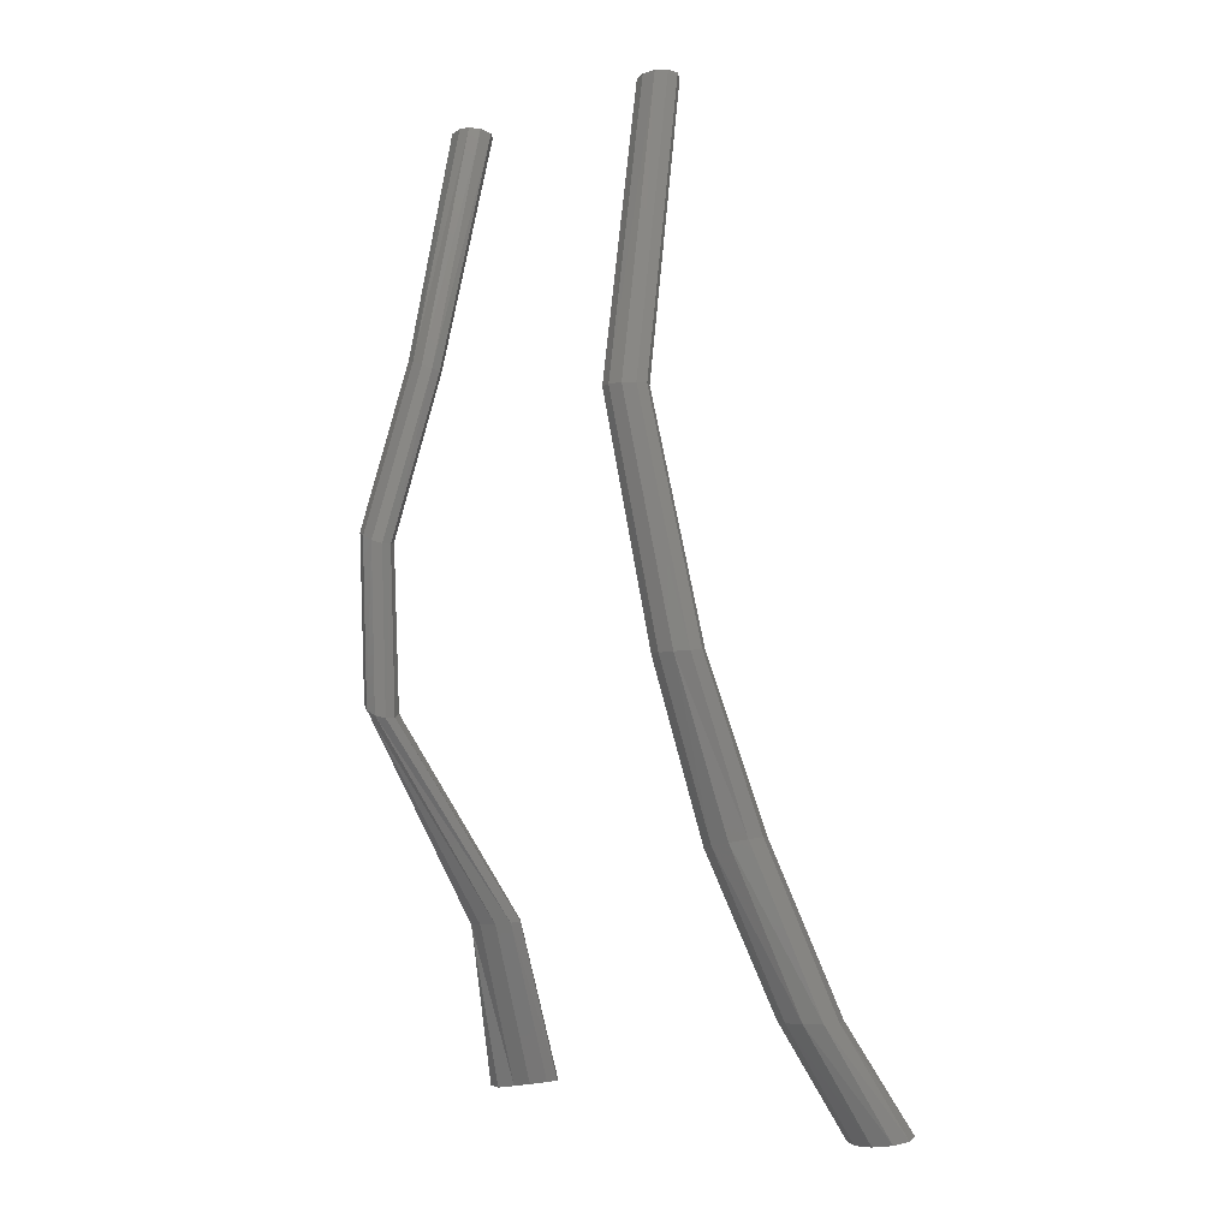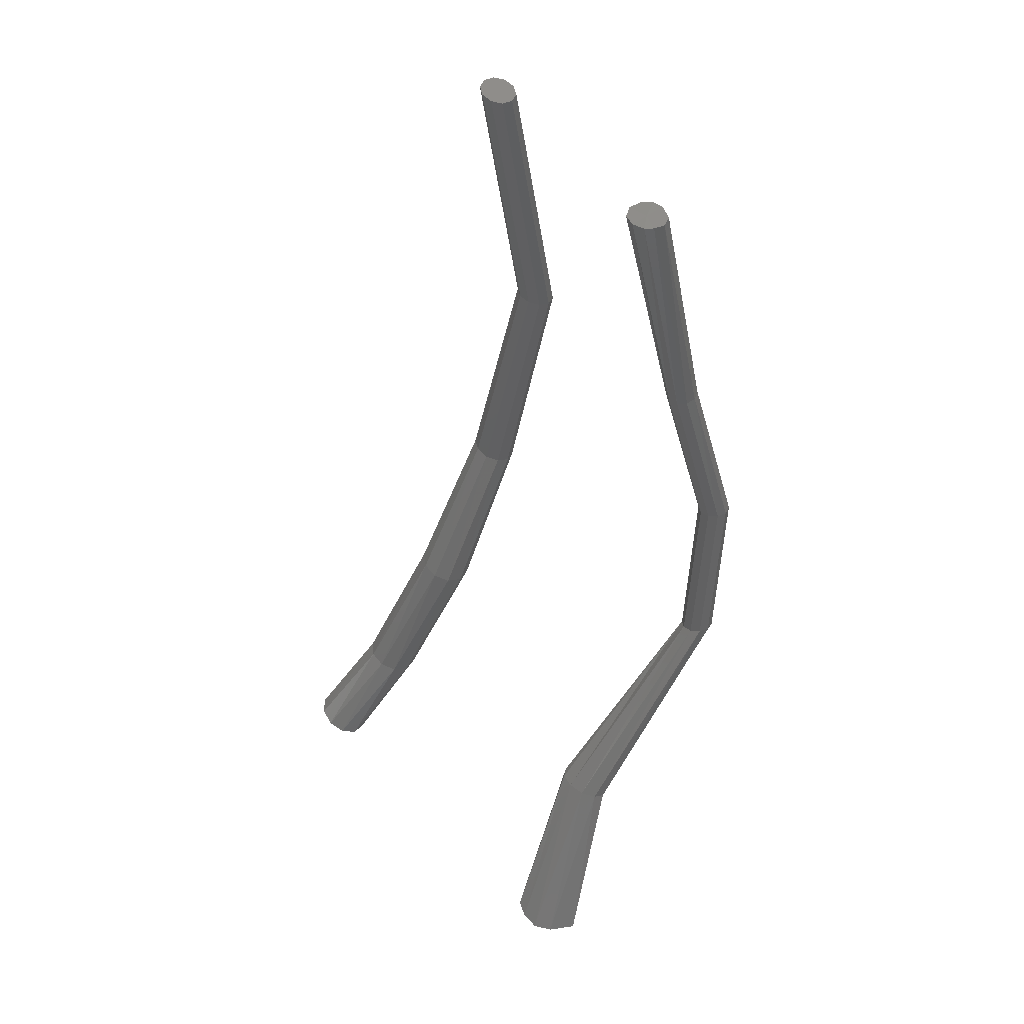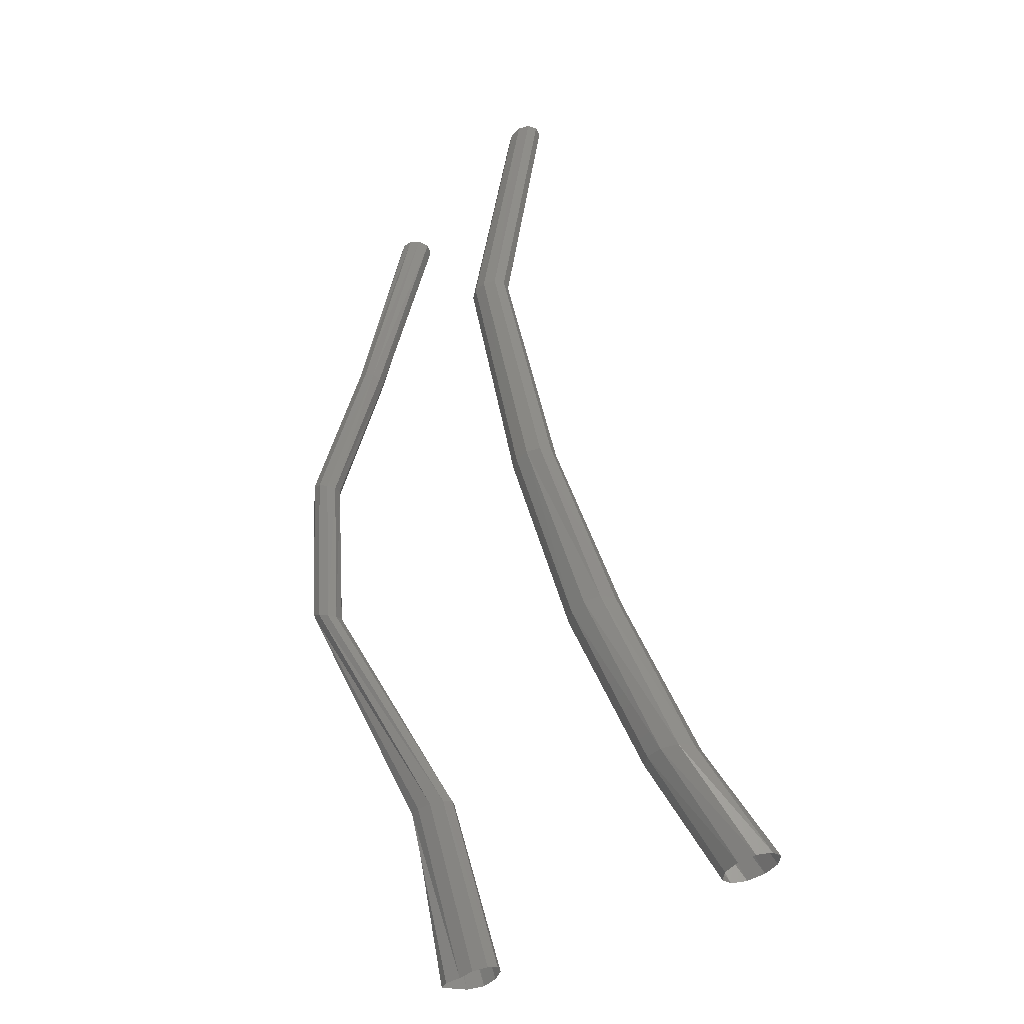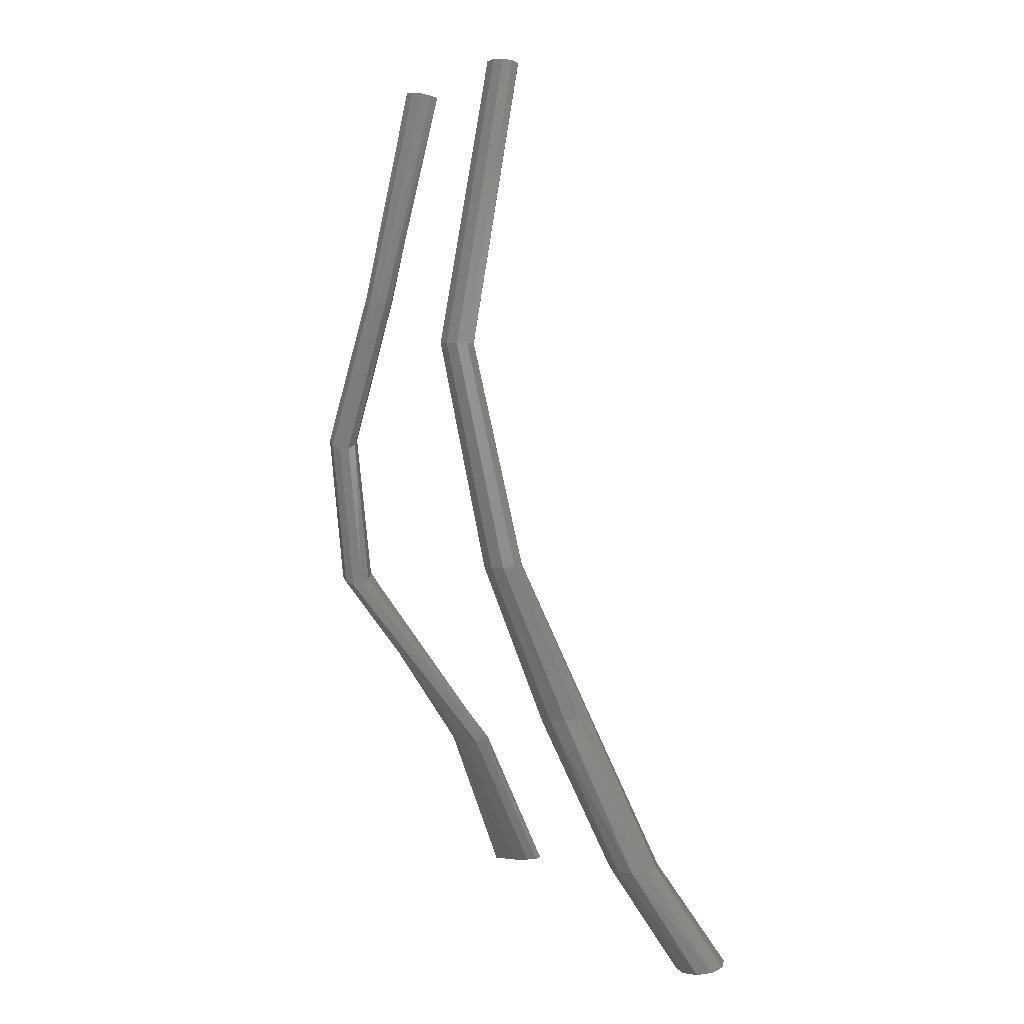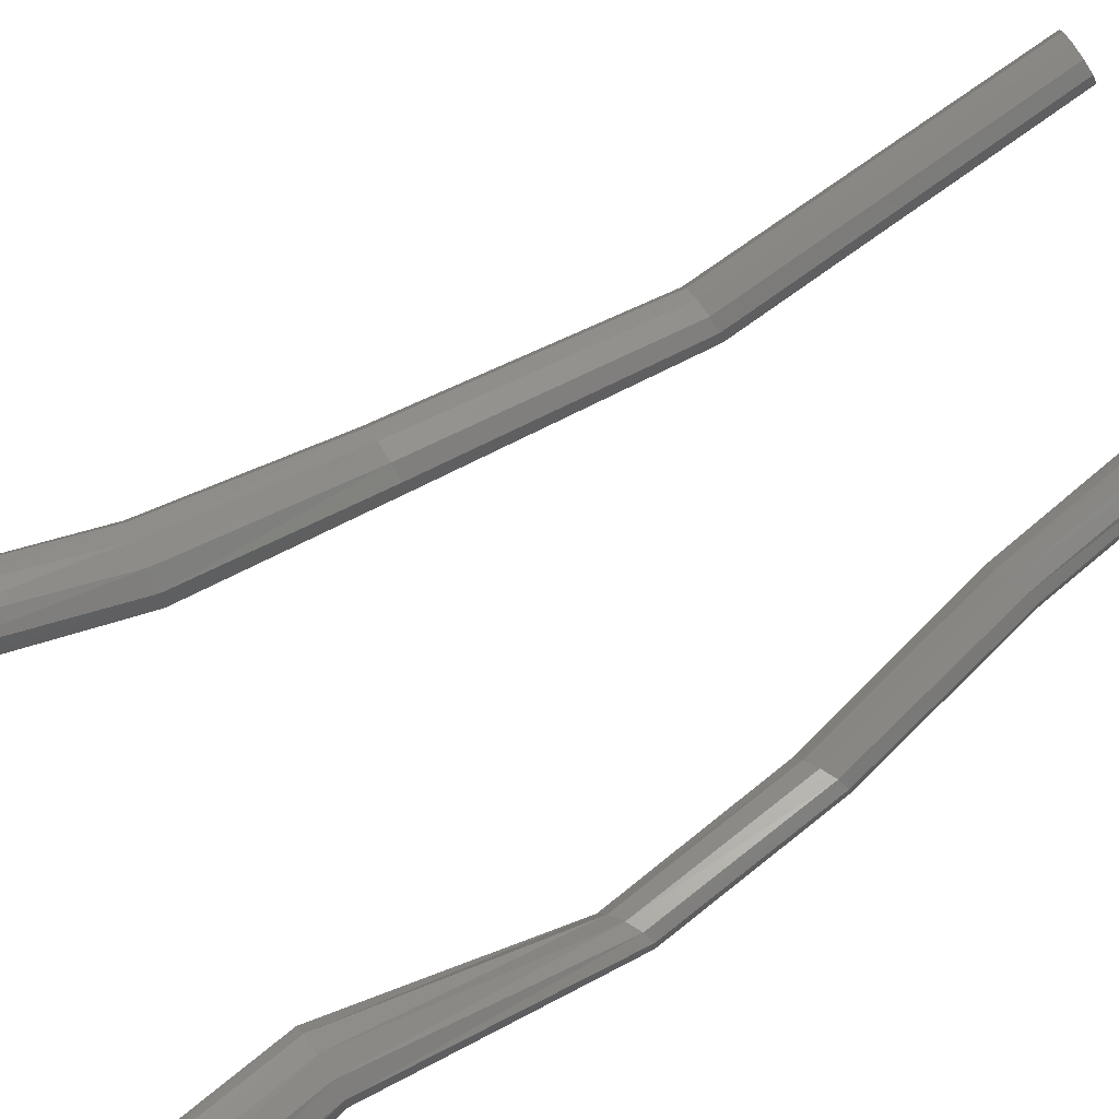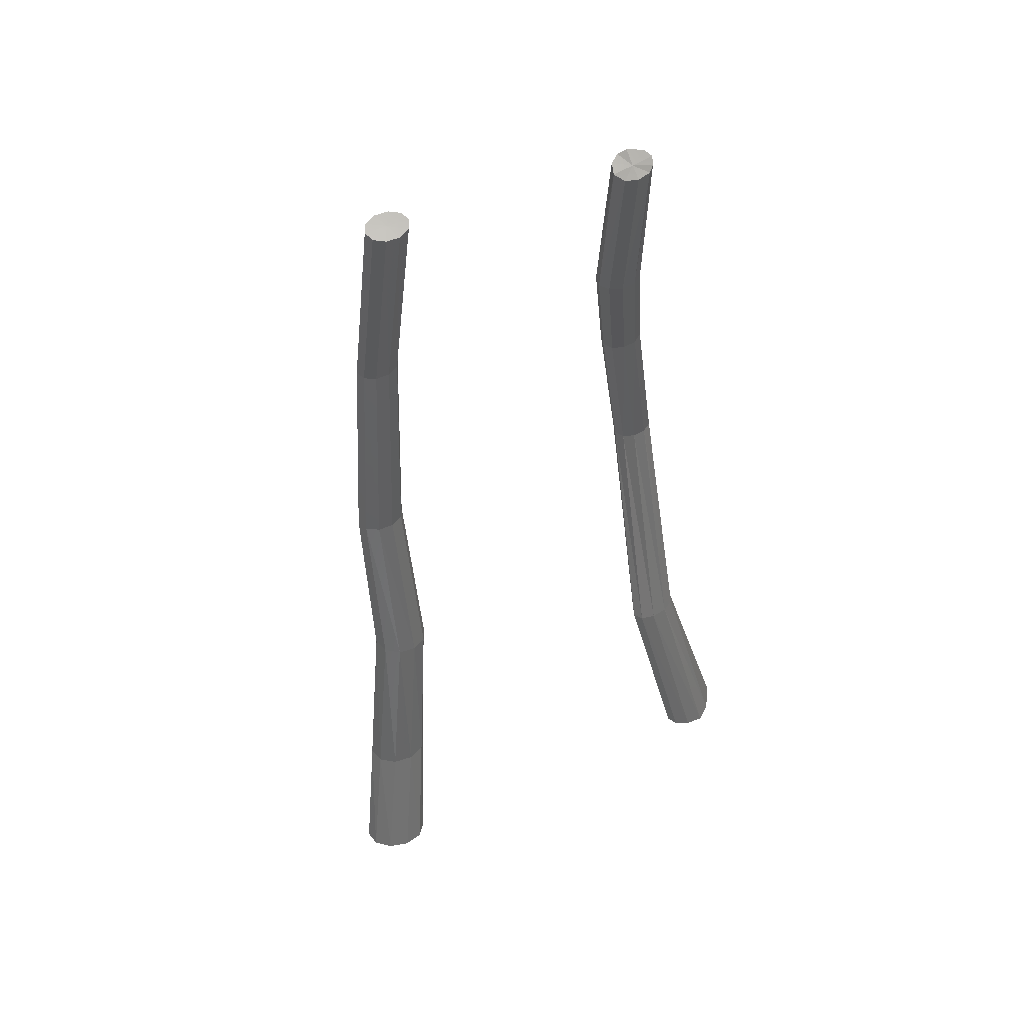
<metadata>
{"format":"stl","ext":"stl","renderer":"f3d","projection":"perspective","resolution":1024,"background":"white","views":[{"elev":-4.9,"azim":39.9,"up":"+Z"},{"elev":45.8,"azim":-127.4,"up":"+Z"},{"elev":-35.8,"azim":51.9,"up":"+Z"},{"elev":4.6,"azim":64.3,"up":"+Z"},{"elev":75.3,"azim":-124.6,"up":"+Y"},{"elev":59.2,"azim":158.8,"up":"+Z"}]}
</metadata>
<code>
# stl→obj: 122 verts, 220 faces
v 0.6463 5.451 4.455
v 0.7034 5.483 4.454
v 0.6006 5.742 5.935
v 0.6547 5.771 5.932
v 0.5742 5.448 4.456
v 0.5325 5.74 5.932
v 0.5147 5.476 4.456
v 0.4764 5.765 5.925
v 0.4905 5.524 4.456
v 0.4536 5.809 5.915
v 0.5108 5.573 4.456
v 0.473 5.854 5.908
v 0.5679 5.606 4.455
v 0.5271 5.883 5.905
v 0.64 5.608 4.454
v 0.5953 5.885 5.908
v 0.6995 5.581 4.453
v 0.6514 5.86 5.915
v 0.7237 5.533 4.453
v 0.6741 5.816 5.924
v 0.565 5.809 5.921
v 0.8305 5.967 2.448
v 0.7788 5.645 3.281
v 0.7368 5.965 2.434
v 0.6967 5.642 3.278
v 0.9051 6.014 2.463
v 0.8438 5.681 3.285
v 0.9321 6.089 2.473
v 0.867 5.738 3.29
v 0.9011 6.162 2.474
v 0.8395 5.792 3.293
v 0.8241 6.206 2.465
v 0.7717 5.824 3.293
v 0.7303 6.203 2.45
v 0.6896 5.822 3.291
v 0.6557 6.156 2.435
v 0.6246 5.785 3.286
v 0.6287 6.081 2.426
v 0.6014 5.729 3.282
v 0.6597 6.008 2.425
v 0.6289 5.674 3.279
v 0.8974 6.291 1.643
v 1 6.285 1.642
v 1.085 6.325 1.644
v 1.12 6.397 1.649
v 1.091 6.473 1.654
v 1.01 6.523 1.658
v 0.9077 6.53 1.658
v 0.8226 6.489 1.656
v 0.7877 6.418 1.651
v 0.8163 6.342 1.646
v 0.9574 6.686 1.084
v 1.037 6.627 1.079
v 1.145 6.609 1.083
v 1.239 6.638 1.095
v 1.284 6.704 1.111
v 1.262 6.782 1.124
v 1.183 6.841 1.129
v 1.075 6.859 1.125
v 0.9811 6.83 1.113
v 0.9361 6.764 1.097
v -0.8347 5.634 4.761
v -0.7532 5.849 5.9
v -0.8318 5.683 4.754
v -0.7361 5.897 5.893
v -0.7977 5.582 4.753
v -0.7288 5.803 5.906
v -0.735 5.548 4.734
v -0.6514 5.775 5.911
v -0.6705 5.544 4.71
v -0.5995 5.785 5.911
v -0.6289 5.571 4.691
v -0.5557 5.822 5.904
v -0.626 5.62 4.684
v -0.5418 5.882 5.892
v -0.663 5.672 4.692
v -0.5789 5.934 5.886
v -0.7257 5.706 4.711
v -0.6419 5.947 5.885
v -0.7902 5.711 4.735
v -0.7062 5.931 5.889
v -0.6456 5.866 5.896
v -0.8636 6.174 2.031
v -1.004 5.507 3.096
v -0.9386 6.187 2.032
v -1.032 5.561 3.117
v -0.9751 6.227 2.036
v -1.022 5.613 3.121
v -0.9591 6.28 2.043
v -0.9781 5.641 3.108
v -0.8968 6.324 2.05
v -0.9169 5.636 3.082
v -0.812 6.343 2.054
v -0.8619 5.599 3.053
v -0.737 6.33 2.053
v -0.8341 5.545 3.032
v -0.7005 6.289 2.048
v -0.8441 5.493 3.027
v -0.7165 6.237 2.041
v -0.8881 5.465 3.041
v -0.7787 6.193 2.035
v -0.9493 5.47 3.067
v -1.088 6.553 1.187
v -1.01 6.587 1.198
v -1.161 6.578 1.19
v -1.097 6.702 1.189
v -1.024 6.766 1.201
v -0.9309 6.772 1.215
v -0.8528 6.748 1.226
v -0.8196 6.702 1.229
v -0.844 6.652 1.224
v -0.9166 6.604 1.212
v -0.9343 5.401 3.913
v -0.876 5.365 3.889
v -0.8134 5.36 3.863
v -0.7704 5.388 3.847
v -0.7635 5.438 3.847
v -0.7952 5.492 3.862
v -0.8535 5.528 3.887
v -0.9161 5.532 3.912
v -0.9591 5.504 3.928
v -0.9661 5.454 3.928
f 1 2 3
f 2 4 3
f 1 3 5
f 3 6 5
f 7 5 8
f 5 6 8
f 9 7 10
f 7 8 10
f 11 9 12
f 9 10 12
f 13 11 14
f 11 12 14
f 15 13 16
f 13 14 16
f 17 15 18
f 15 16 18
f 19 17 20
f 17 18 20
f 2 19 4
f 19 20 4
f 3 4 21
f 6 3 21
f 8 6 21
f 10 8 21
f 12 10 21
f 14 12 21
f 16 14 21
f 18 16 21
f 20 18 21
f 4 20 21
f 22 23 24
f 23 25 24
f 22 26 23
f 26 27 23
f 26 28 27
f 28 29 27
f 28 30 29
f 30 31 29
f 30 32 31
f 32 33 31
f 32 34 33
f 34 35 33
f 34 36 35
f 36 37 35
f 36 38 37
f 38 39 37
f 38 40 39
f 40 41 39
f 40 24 41
f 24 25 41
f 42 43 24
f 43 22 24
f 43 44 22
f 44 26 22
f 44 45 26
f 45 28 26
f 45 46 28
f 46 30 28
f 46 47 30
f 47 32 30
f 47 48 32
f 48 34 32
f 48 49 34
f 49 36 34
f 49 50 36
f 50 38 36
f 50 51 38
f 51 40 38
f 51 42 40
f 42 24 40
f 41 25 7
f 25 5 7
f 23 1 25
f 1 5 25
f 23 27 1
f 27 2 1
f 27 29 2
f 29 19 2
f 29 31 19
f 31 17 19
f 31 33 17
f 33 15 17
f 33 35 15
f 35 13 15
f 35 37 13
f 37 11 13
f 37 39 11
f 39 9 11
f 39 41 9
f 41 7 9
f 52 53 51
f 53 42 51
f 53 54 42
f 54 43 42
f 54 55 43
f 55 44 43
f 55 56 44
f 56 45 44
f 56 57 45
f 57 46 45
f 57 58 46
f 58 47 46
f 58 59 47
f 59 48 47
f 59 60 48
f 60 49 48
f 60 61 49
f 61 50 49
f 61 52 50
f 52 51 50
f 62 63 64
f 63 65 64
f 62 66 63
f 66 67 63
f 66 68 67
f 68 69 67
f 70 71 68
f 71 69 68
f 72 73 70
f 73 71 70
f 74 75 72
f 75 73 72
f 76 77 74
f 77 75 74
f 78 79 76
f 79 77 76
f 80 81 78
f 81 79 78
f 64 65 80
f 65 81 80
f 65 63 82
f 63 67 82
f 67 69 82
f 69 71 82
f 71 73 82
f 73 75 82
f 75 77 82
f 77 79 82
f 79 81 82
f 81 65 82
f 83 84 85
f 84 86 85
f 85 86 87
f 86 88 87
f 87 88 89
f 88 90 89
f 89 90 91
f 90 92 91
f 91 92 93
f 92 94 93
f 93 94 95
f 94 96 95
f 95 96 97
f 96 98 97
f 97 98 99
f 98 100 99
f 99 100 101
f 100 102 101
f 83 101 84
f 101 102 84
f 103 104 85
f 104 83 85
f 105 103 87
f 103 85 87
f 106 105 89
f 105 87 89
f 107 106 91
f 106 89 91
f 108 107 93
f 107 91 93
f 109 108 95
f 108 93 95
f 110 109 97
f 109 95 97
f 111 110 99
f 110 97 99
f 112 111 101
f 111 99 101
f 104 112 83
f 112 101 83
f 113 114 66
f 114 68 66
f 115 70 114
f 70 68 114
f 116 72 115
f 72 70 115
f 116 117 72
f 117 74 72
f 118 76 117
f 76 74 117
f 119 78 118
f 78 76 118
f 120 80 119
f 80 78 119
f 121 64 120
f 64 80 120
f 122 62 121
f 62 64 121
f 113 66 122
f 66 62 122
f 94 118 96
f 118 117 96
f 92 119 94
f 119 118 94
f 90 120 92
f 120 119 92
f 88 121 90
f 121 120 90
f 86 122 88
f 122 121 88
f 84 113 86
f 113 122 86
f 84 102 113
f 102 114 113
f 100 115 102
f 115 114 102
f 98 116 100
f 116 115 100
f 96 117 98
f 117 116 98

</code>
